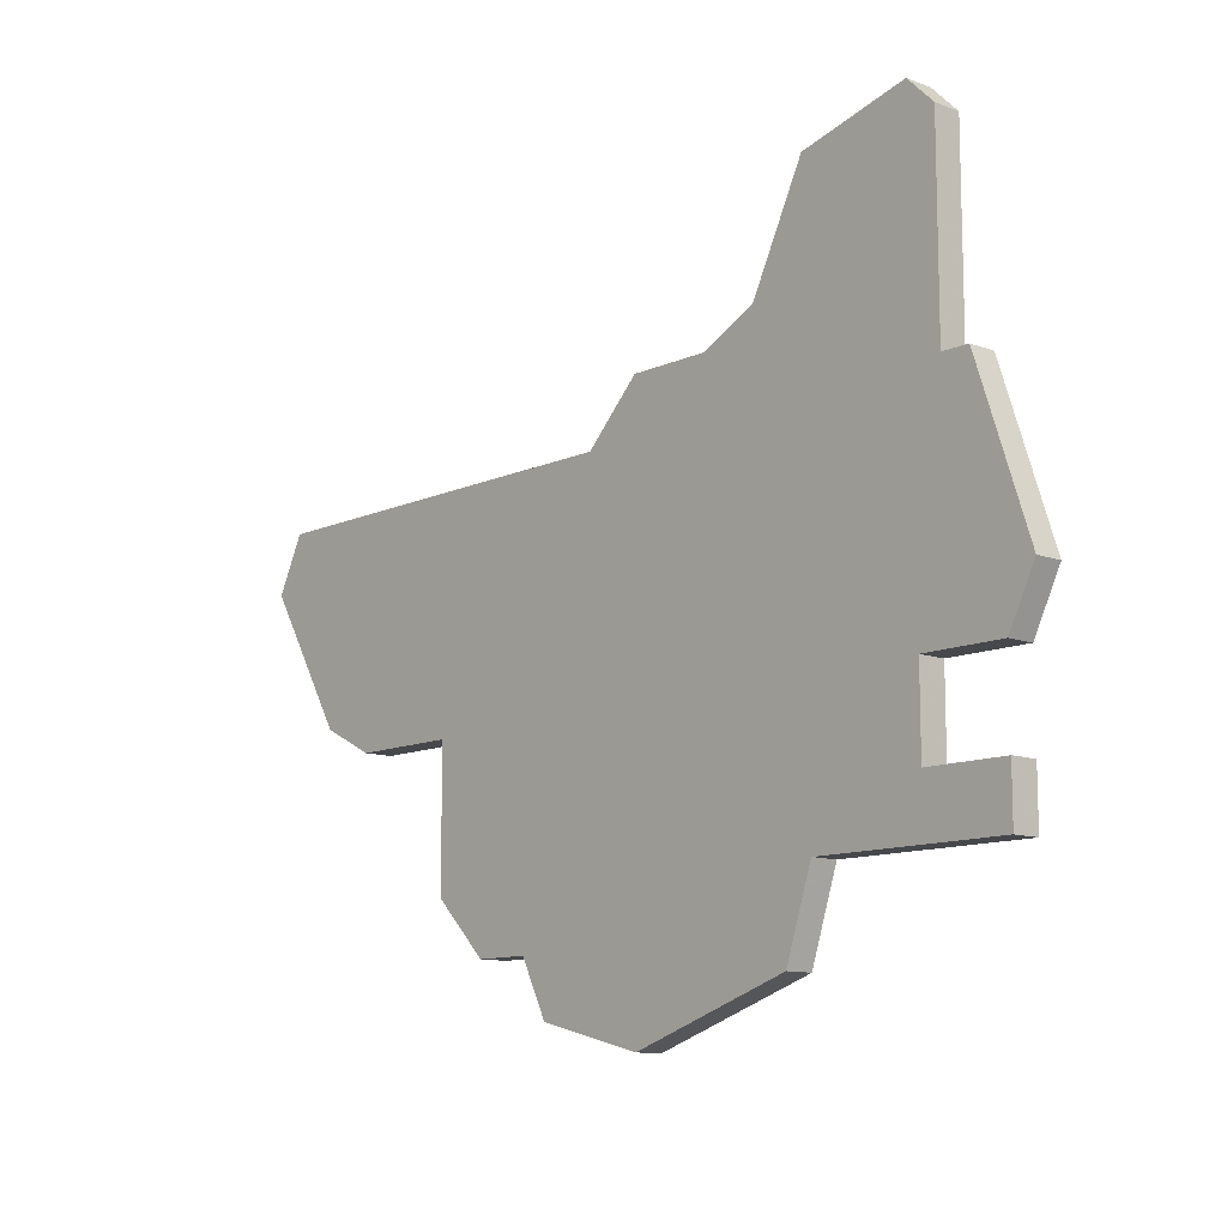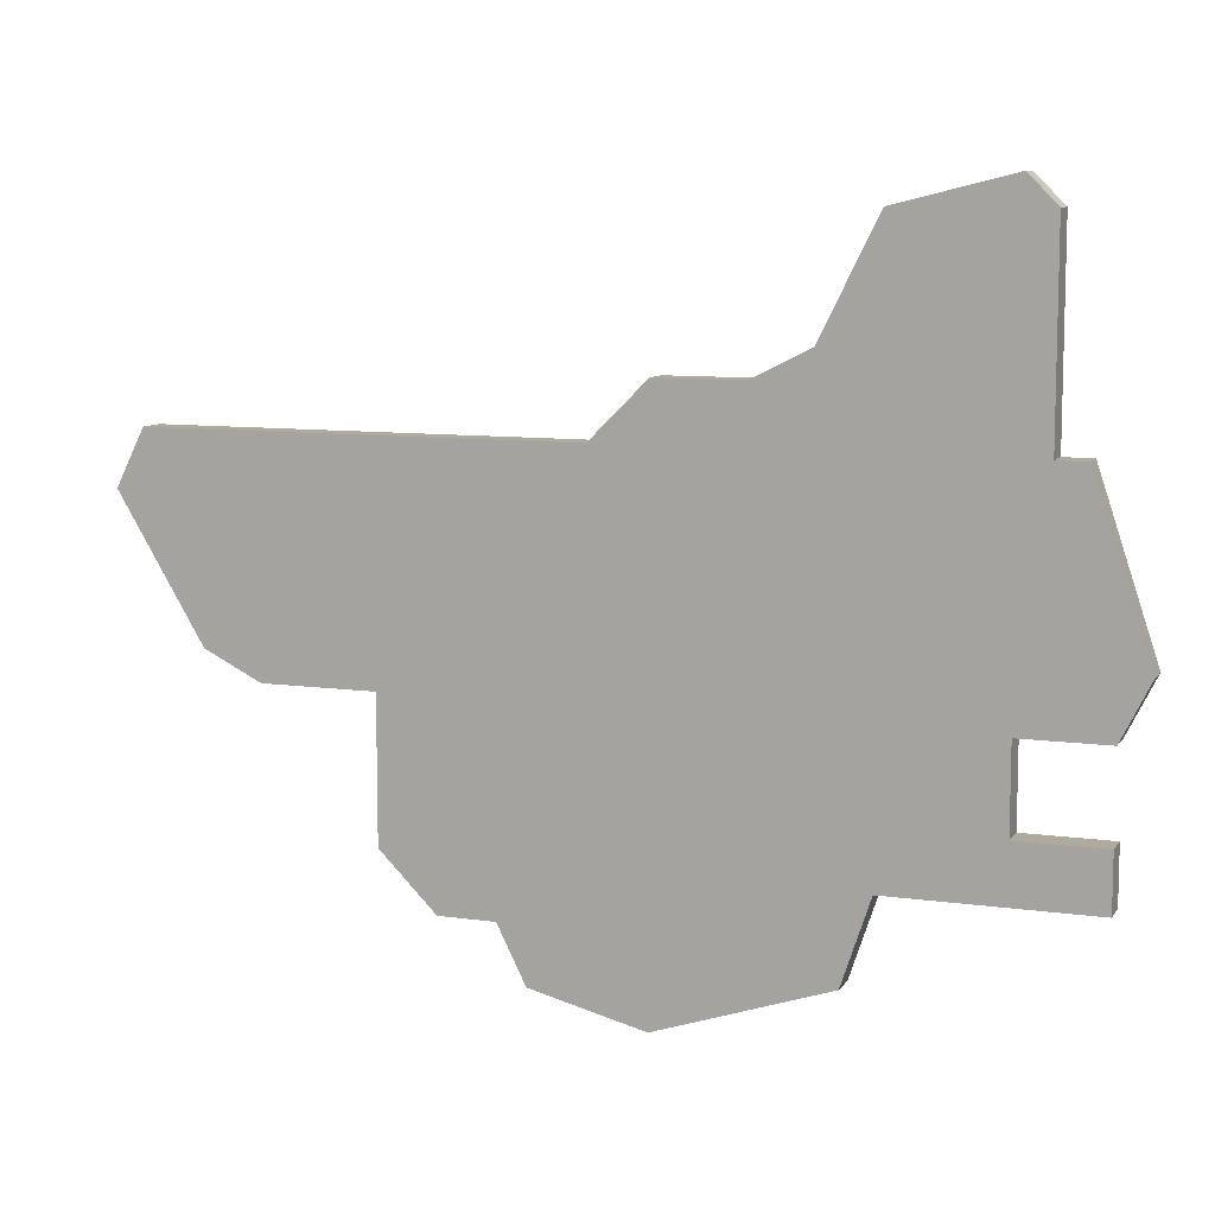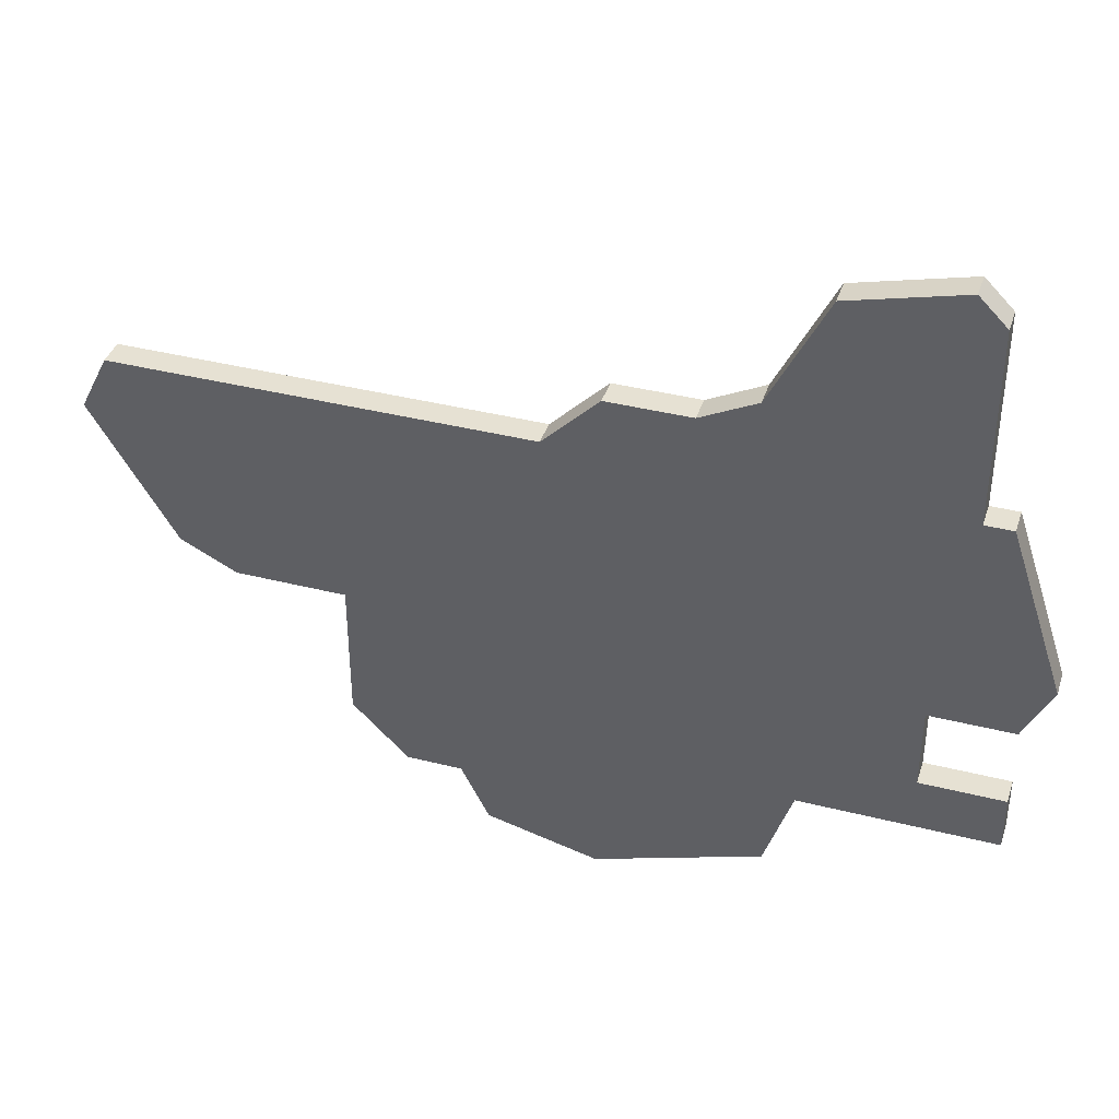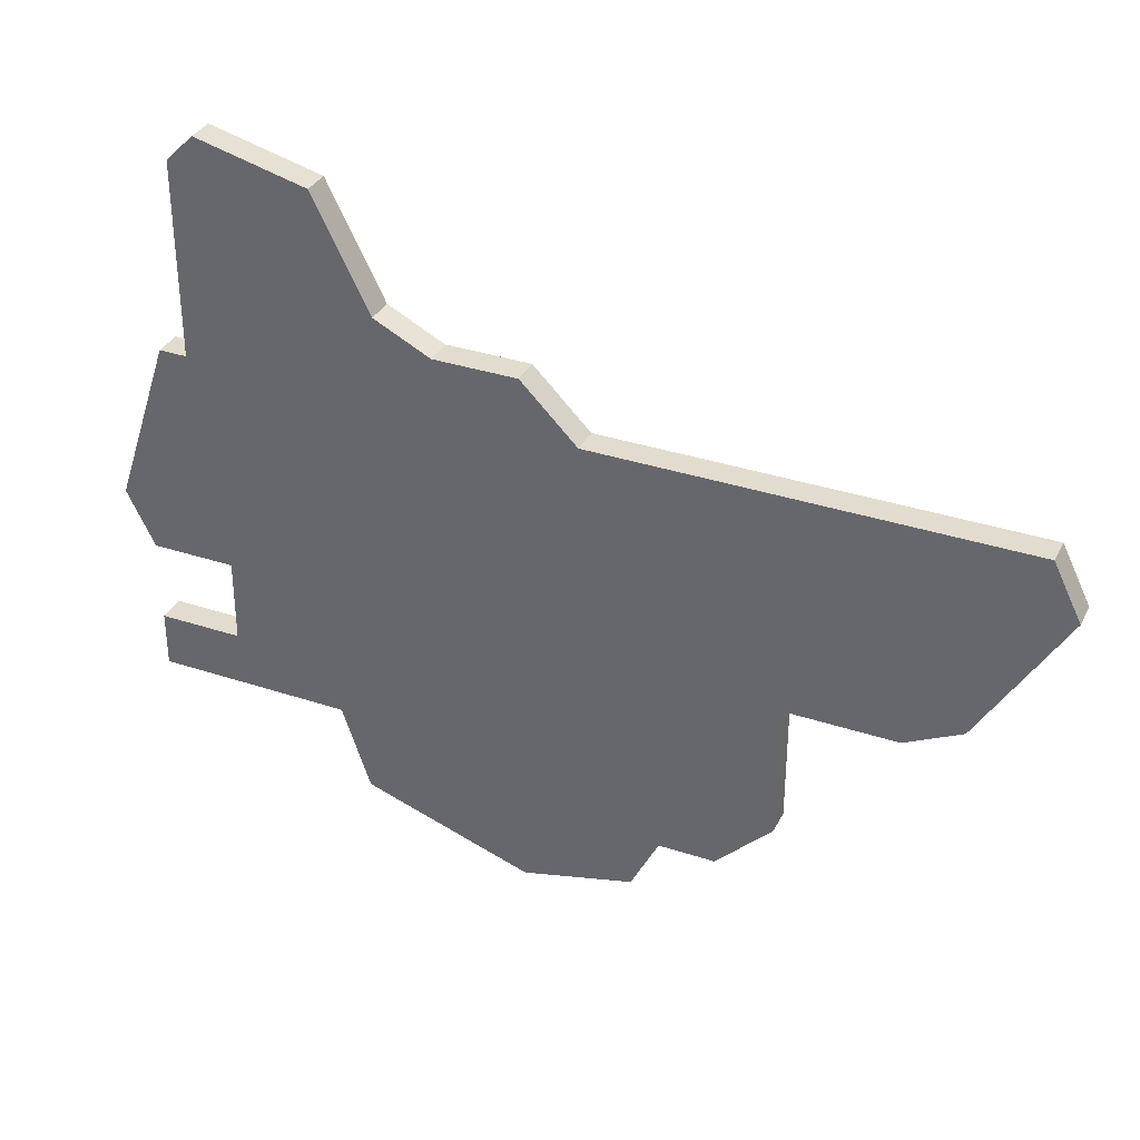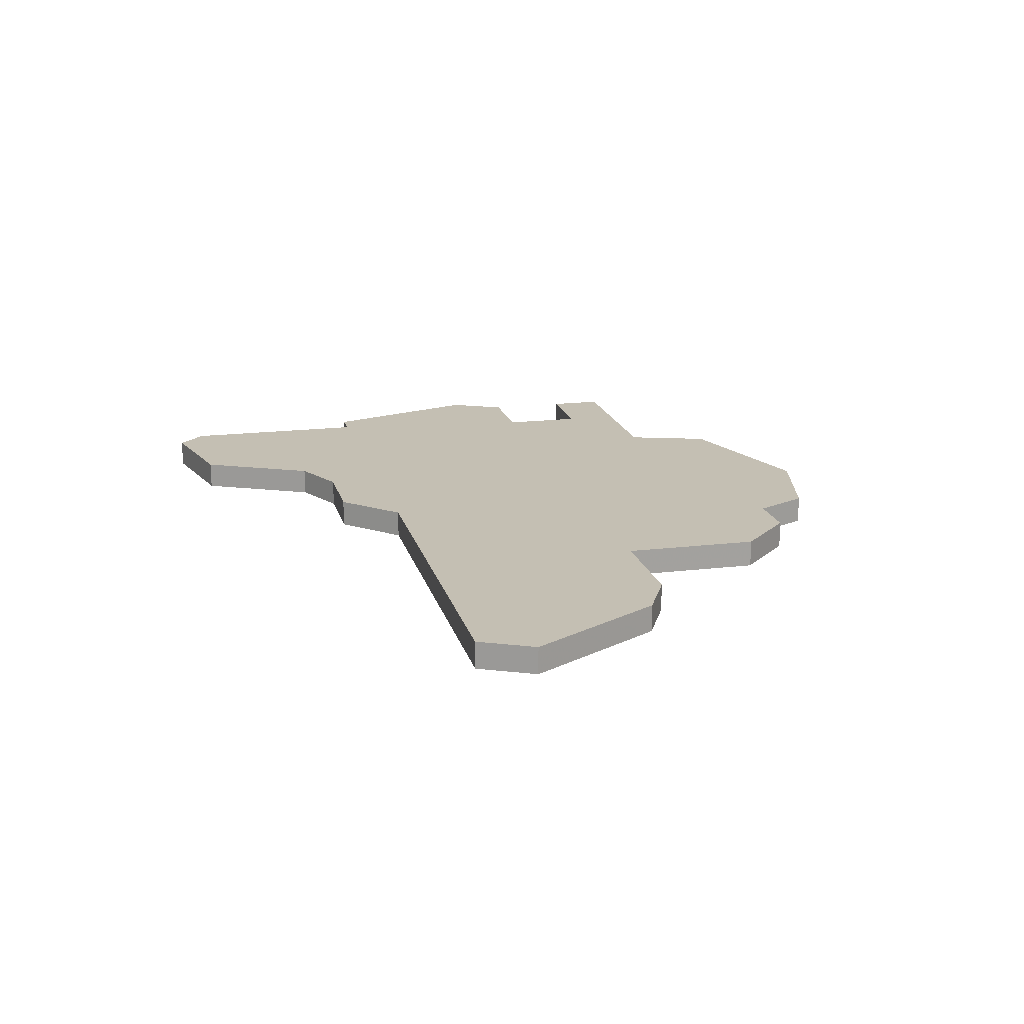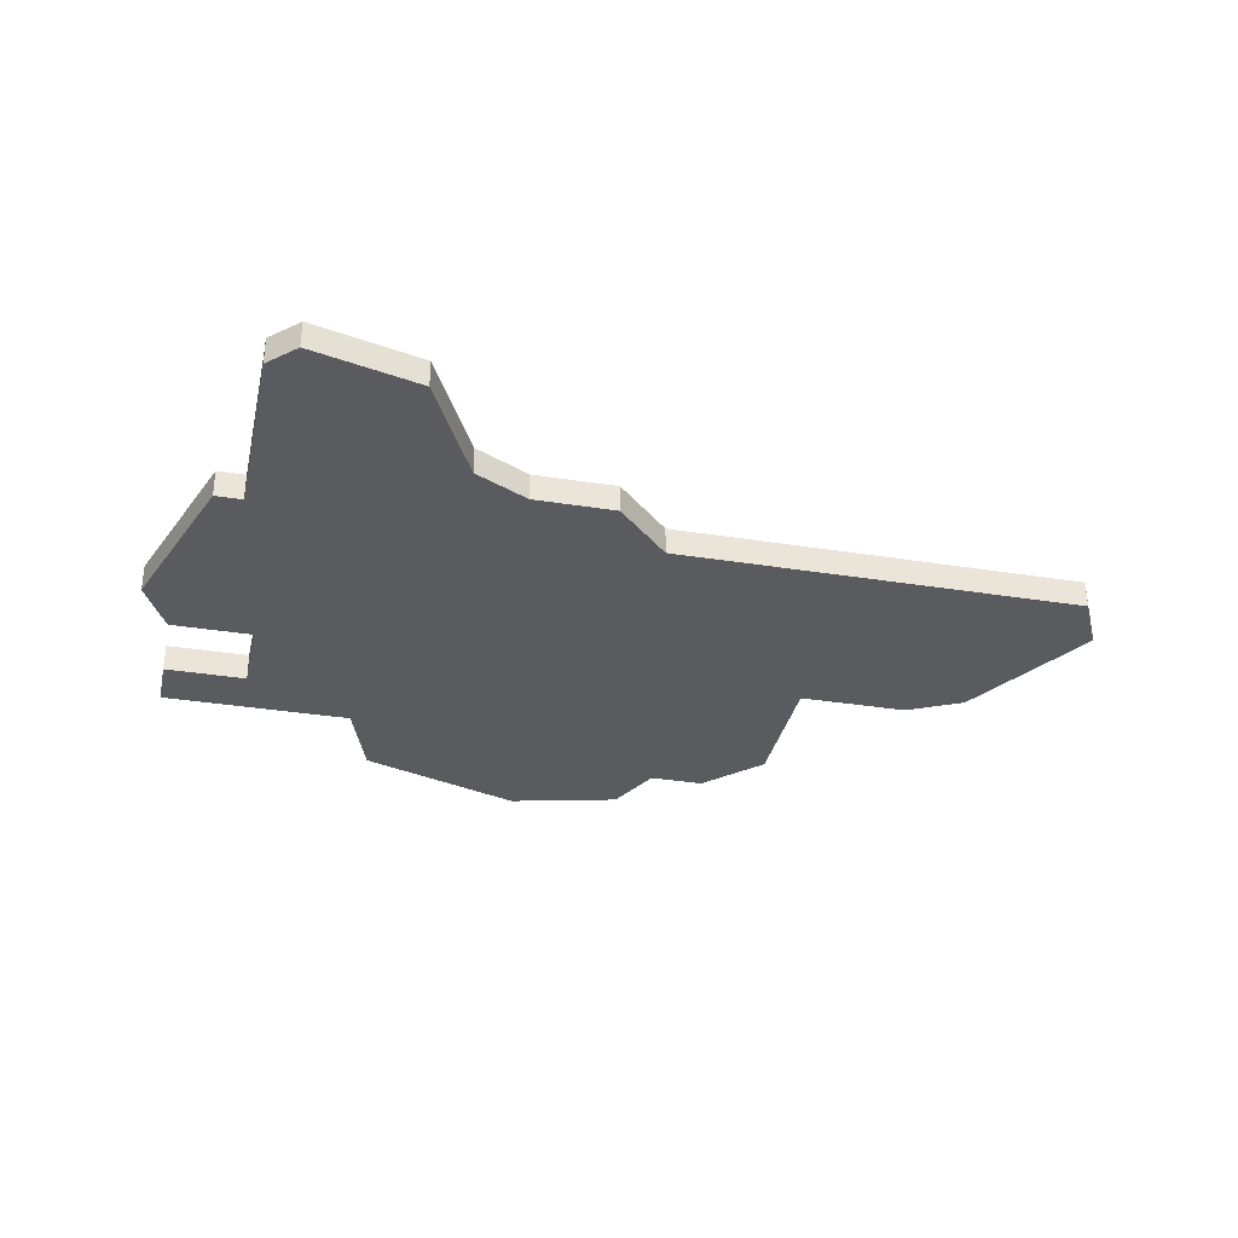
<metadata>
{"format":"obj","ext":"obj","renderer":"f3d","projection":"perspective","resolution":1024,"background":"white","views":[{"elev":-11.3,"azim":48.0,"up":"+Y"},{"elev":9.2,"azim":20.4,"up":"+Y"},{"elev":38.9,"azim":17.6,"up":"+Y"},{"elev":34.6,"azim":-156.0,"up":"+Y"},{"elev":17.7,"azim":-103.4,"up":"+Z"},{"elev":-33.3,"azim":167.6,"up":"+Z"}]}
</metadata>
<code>
v 2109 -1536 0
v 2105 -1537 0
v 2103 -1541 0
v 2101 -1542 0
v 2098 -1542 0
v 2096 -1544 0
v 2081 -1544 0
v 2080 -1546 0
v 2083 -1551 0
v 2085 -1552 0
v 2089 -1552 0
v 2089 -1557 0
v 2091 -1559 0
v 2093 -1559 0
v 2094 -1561 0
v 2098 -1562 0
v 2104 -1560 0
v 2105 -1557 0
v 2112 -1557 0
v 2112 -1555 0
v 2109 -1555 0
v 2109 -1552 0
v 2112 -1552 0
v 2113 -1550 0
v 2111 -1544 0
v 2110 -1544 0
v 2110 -1537 0
v 2109 -1536 1
v 2105 -1537 1
v 2103 -1541 1
v 2101 -1542 1
v 2098 -1542 1
v 2096 -1544 1
v 2081 -1544 1
v 2080 -1546 1
v 2083 -1551 1
v 2085 -1552 1
v 2089 -1552 1
v 2089 -1557 1
v 2091 -1559 1
v 2093 -1559 1
v 2094 -1561 1
v 2098 -1562 1
v 2104 -1560 1
v 2105 -1557 1
v 2112 -1557 1
v 2112 -1555 1
v 2109 -1555 1
v 2109 -1552 1
v 2112 -1552 1
v 2113 -1550 1
v 2111 -1544 1
v 2110 -1544 1
v 2110 -1537 1
f 2 1 27
f 6 5 4
f 8 7 6
f 10 9 8
f 13 12 11
f 16 15 14
f 18 17 16
f 20 19 18
f 24 23 22
f 26 25 24
f 2 27 26
f 10 8 6
f 14 13 11
f 18 16 14
f 21 20 18
f 26 24 22
f 3 2 26
f 10 6 4
f 18 14 11
f 22 21 18
f 3 26 22
f 10 4 3
f 22 18 11
f 11 10 3
f 3 22 11
f 54 28 29
f 31 32 33
f 33 34 35
f 35 36 37
f 38 39 40
f 41 42 43
f 43 44 45
f 45 46 47
f 49 50 51
f 51 52 53
f 53 54 29
f 33 35 37
f 38 40 41
f 41 43 45
f 45 47 48
f 49 51 53
f 53 29 30
f 31 33 37
f 38 41 45
f 45 48 49
f 49 53 30
f 30 31 37
f 38 45 49
f 30 37 38
f 38 49 30
f 29 28 2
f 2 28 1
f 30 29 3
f 3 29 2
f 31 30 4
f 4 30 3
f 32 31 5
f 5 31 4
f 33 32 6
f 6 32 5
f 34 33 7
f 7 33 6
f 35 34 8
f 8 34 7
f 36 35 9
f 9 35 8
f 37 36 10
f 10 36 9
f 38 37 11
f 11 37 10
f 39 38 12
f 12 38 11
f 40 39 13
f 13 39 12
f 41 40 14
f 14 40 13
f 42 41 15
f 15 41 14
f 43 42 16
f 16 42 15
f 44 43 17
f 17 43 16
f 45 44 18
f 18 44 17
f 46 45 19
f 19 45 18
f 47 46 20
f 20 46 19
f 48 47 21
f 21 47 20
f 49 48 22
f 22 48 21
f 50 49 23
f 23 49 22
f 51 50 24
f 24 50 23
f 52 51 25
f 25 51 24
f 53 52 26
f 26 52 25
f 28 54 1
f 1 54 27
f 54 53 27
f 27 53 26

</code>
